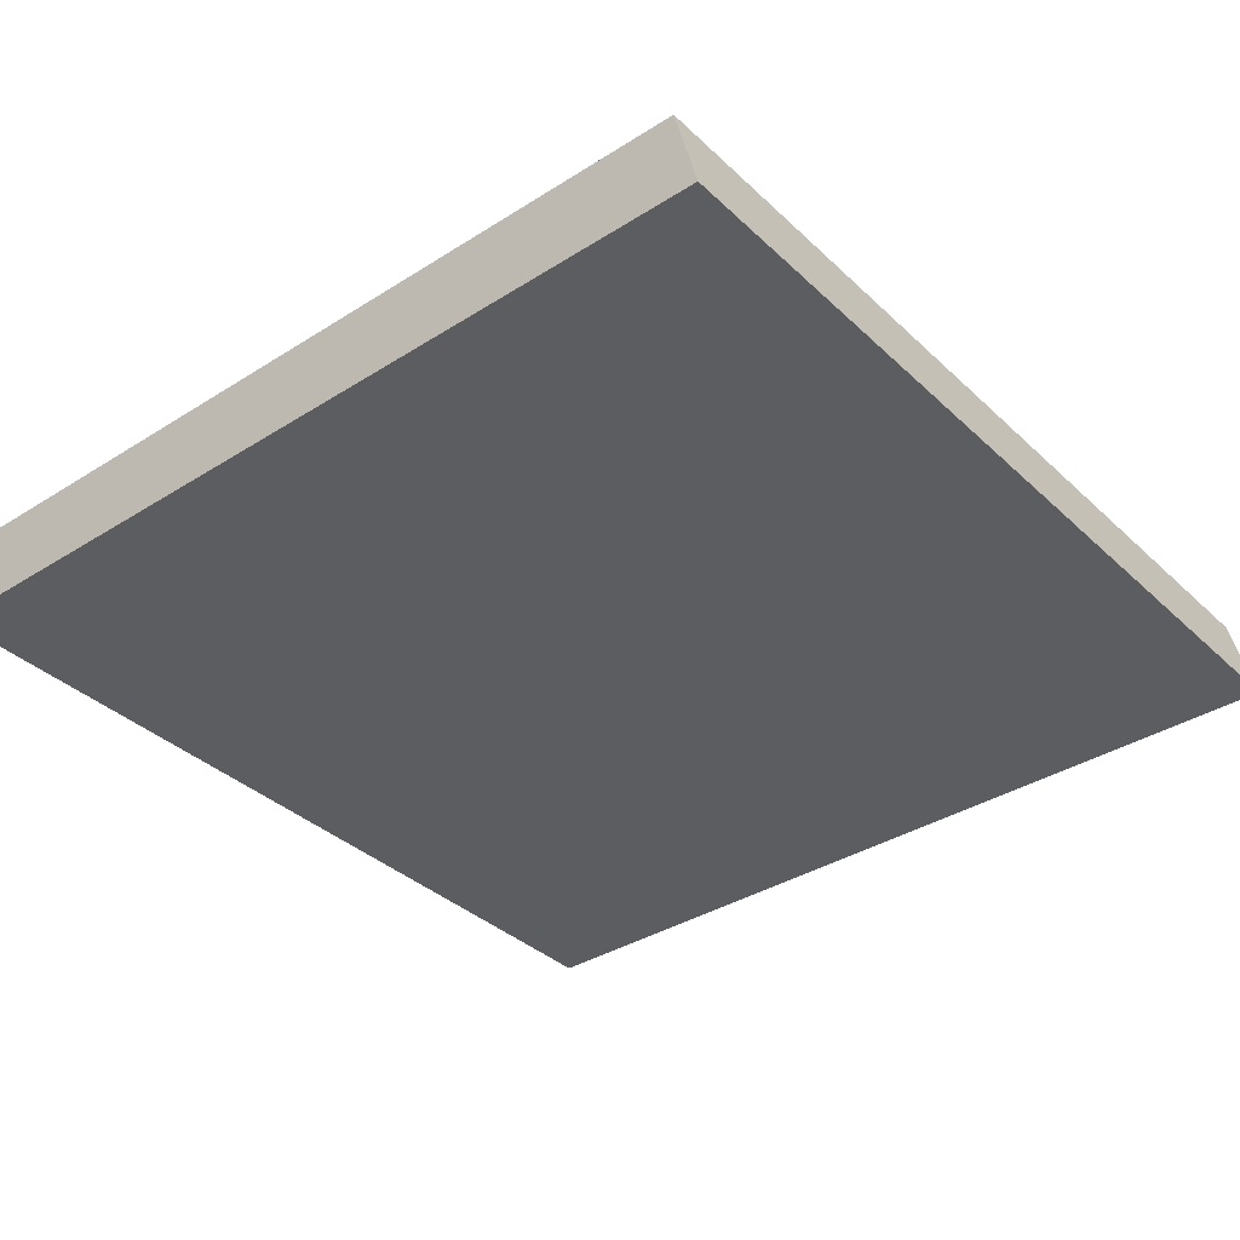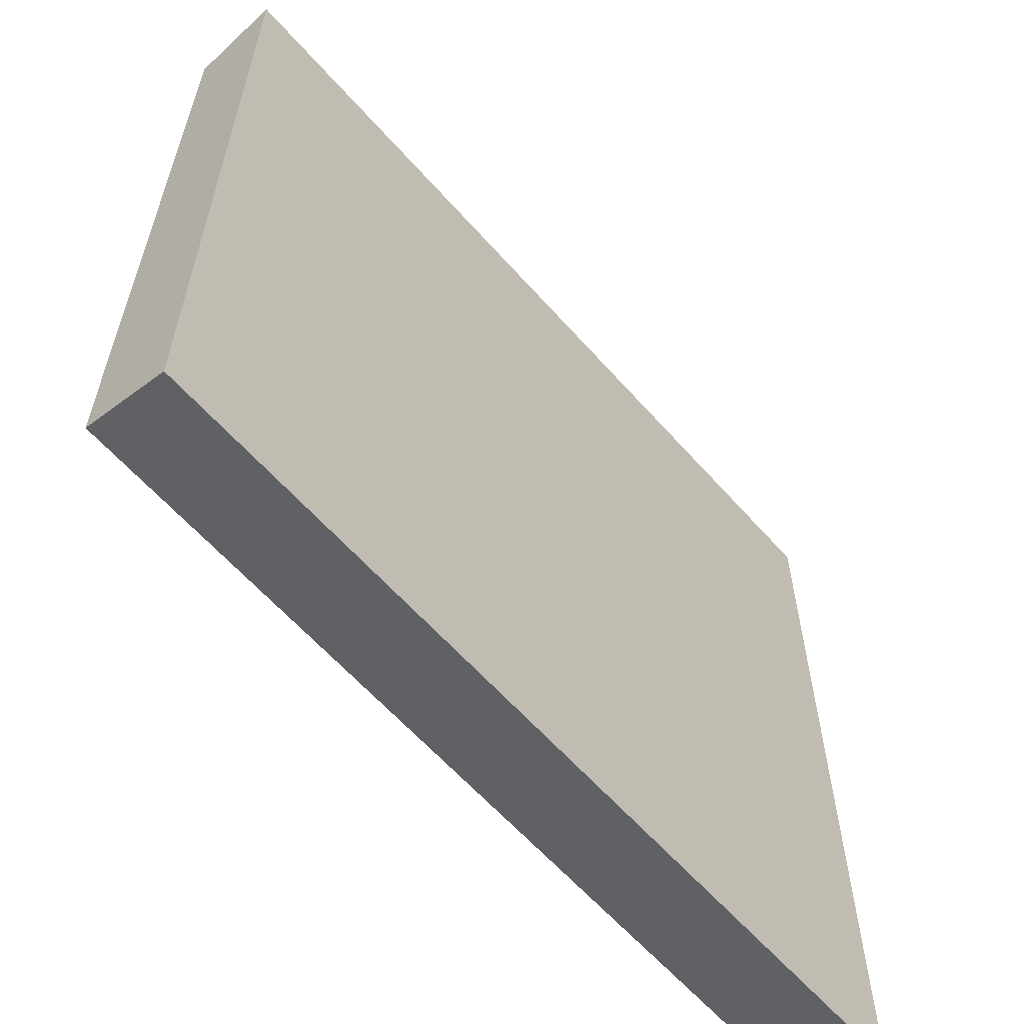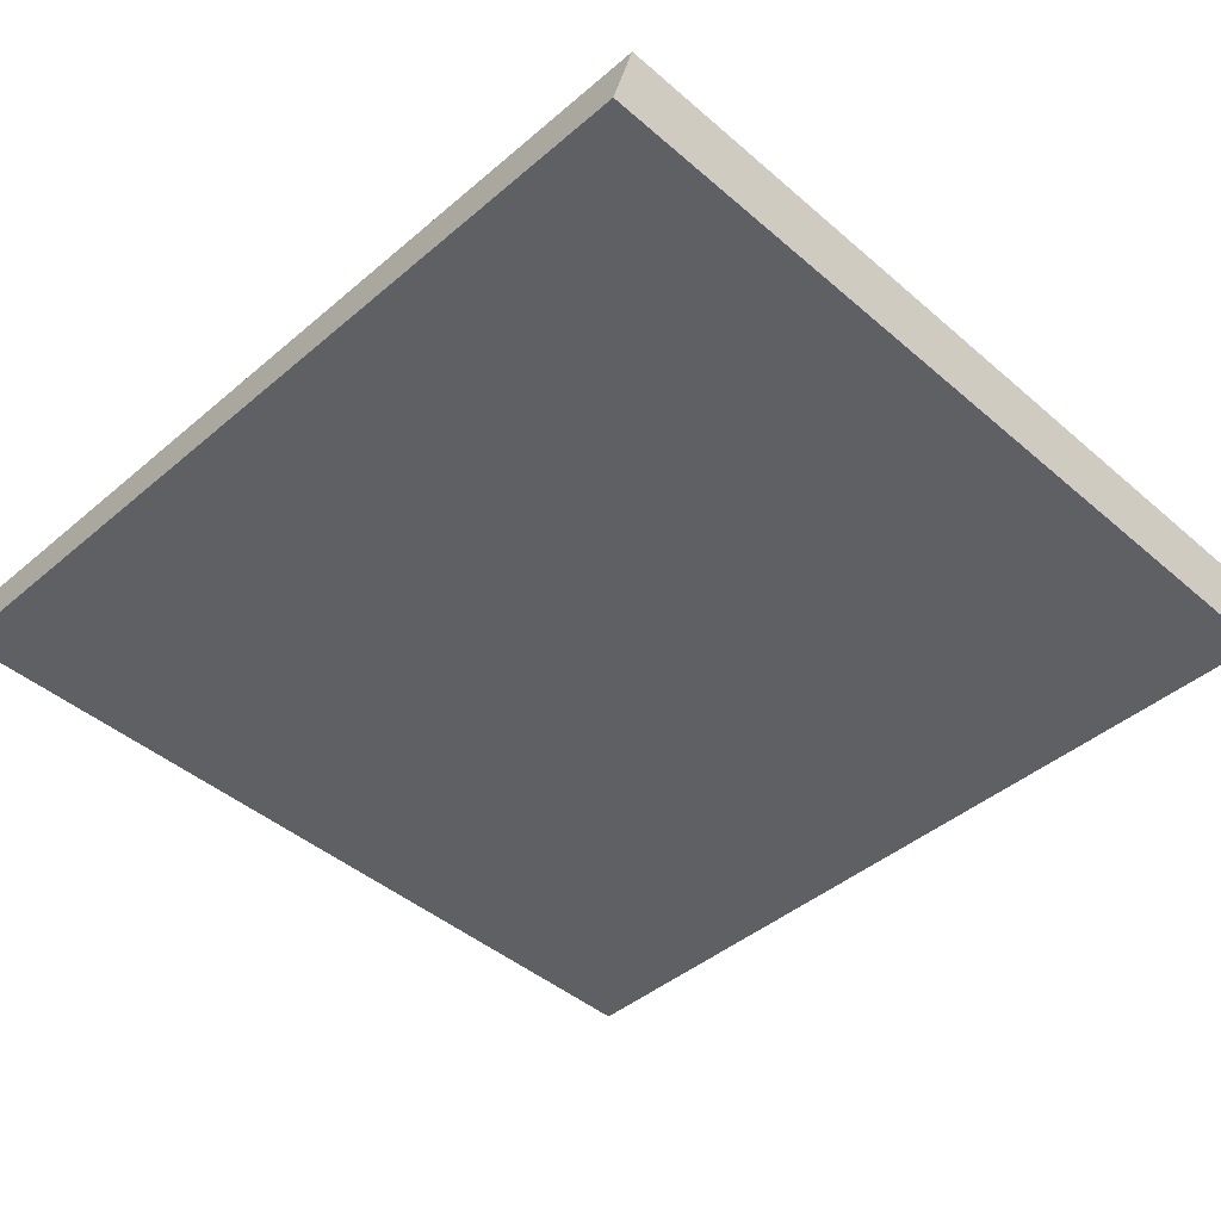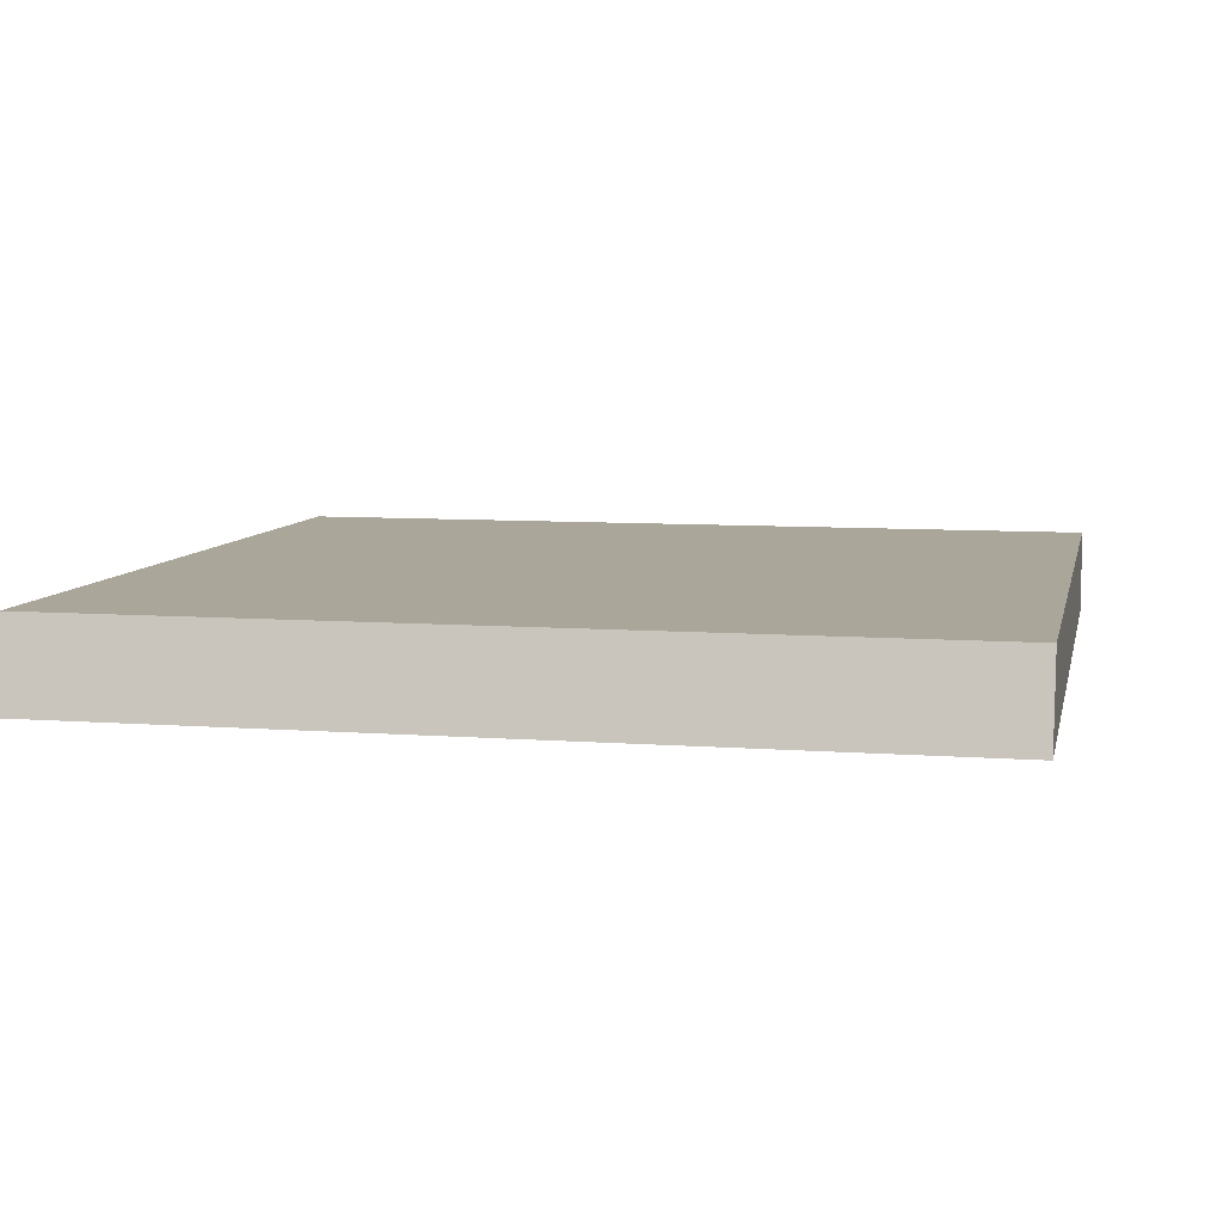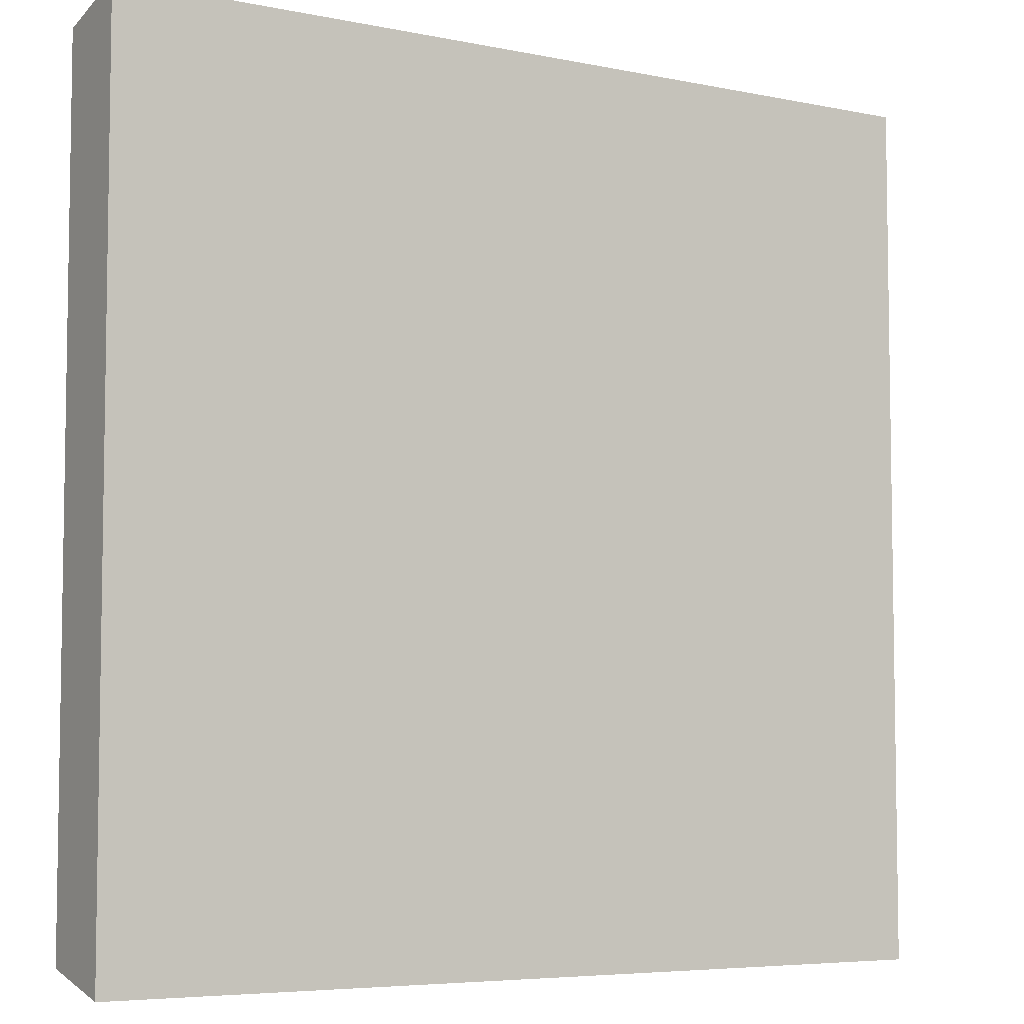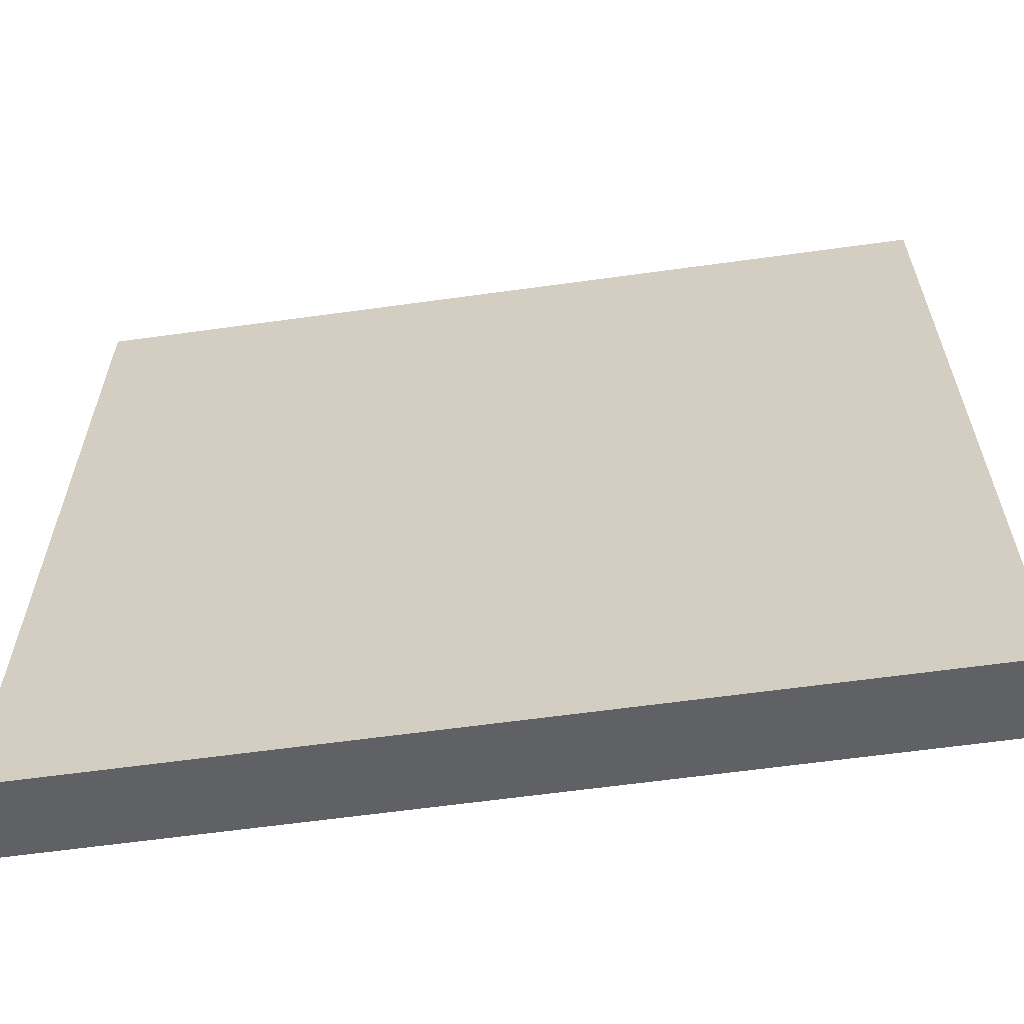
<metadata>
{"format":"obj","ext":"obj","renderer":"f3d","projection":"perspective","resolution":1024,"background":"white","views":[{"elev":-36.1,"azim":-50.4,"up":"+Y"},{"elev":-61.3,"azim":-48.7,"up":"+Z"},{"elev":-44.1,"azim":-135.2,"up":"+Y"},{"elev":7.8,"azim":12.0,"up":"+Y"},{"elev":-5.8,"azim":-32.2,"up":"+Z"},{"elev":-62.0,"azim":8.0,"up":"+Z"}]}
</metadata>
<code>
v -100 20 -95
v -100 0 -100
v -100 0 100
v -100 20 95
v -100 0 -100
v 100 0 -100
v 100 0 100
v -100 0 100
v -100 0 100
v 100 0 100
v 100 20 95
v -100 20 95
v -100 20 95
v 100 20 95
v 100 20 -95
v -100 20 -95
v -100 20 -95
v 100 20 -95
v 100 0 -100
v -100 0 -100
v 100 0 -100
v 100 20 -95
v 100 20 95
v 100 0 100
g b312a1e2-e2c1-11ea-8270-54bf646e7e1f
f 2 3 1
f 1 3 4
g b3138cda-e2c1-11ea-8dc0-54bf646e7e1f
f 6 7 5
f 5 7 8
g b3142964-e2c1-11ea-909b-54bf646e7e1f
f 10 11 9
f 9 11 12
g b314c618-e2c1-11ea-a991-54bf646e7e1f
f 14 15 13
f 13 15 16
g b3153b92-e2c1-11ea-9944-54bf646e7e1f
f 18 19 17
f 17 19 20
g b315d81a-e2c1-11ea-8370-54bf646e7e1f
f 22 23 21
f 21 23 24

</code>
